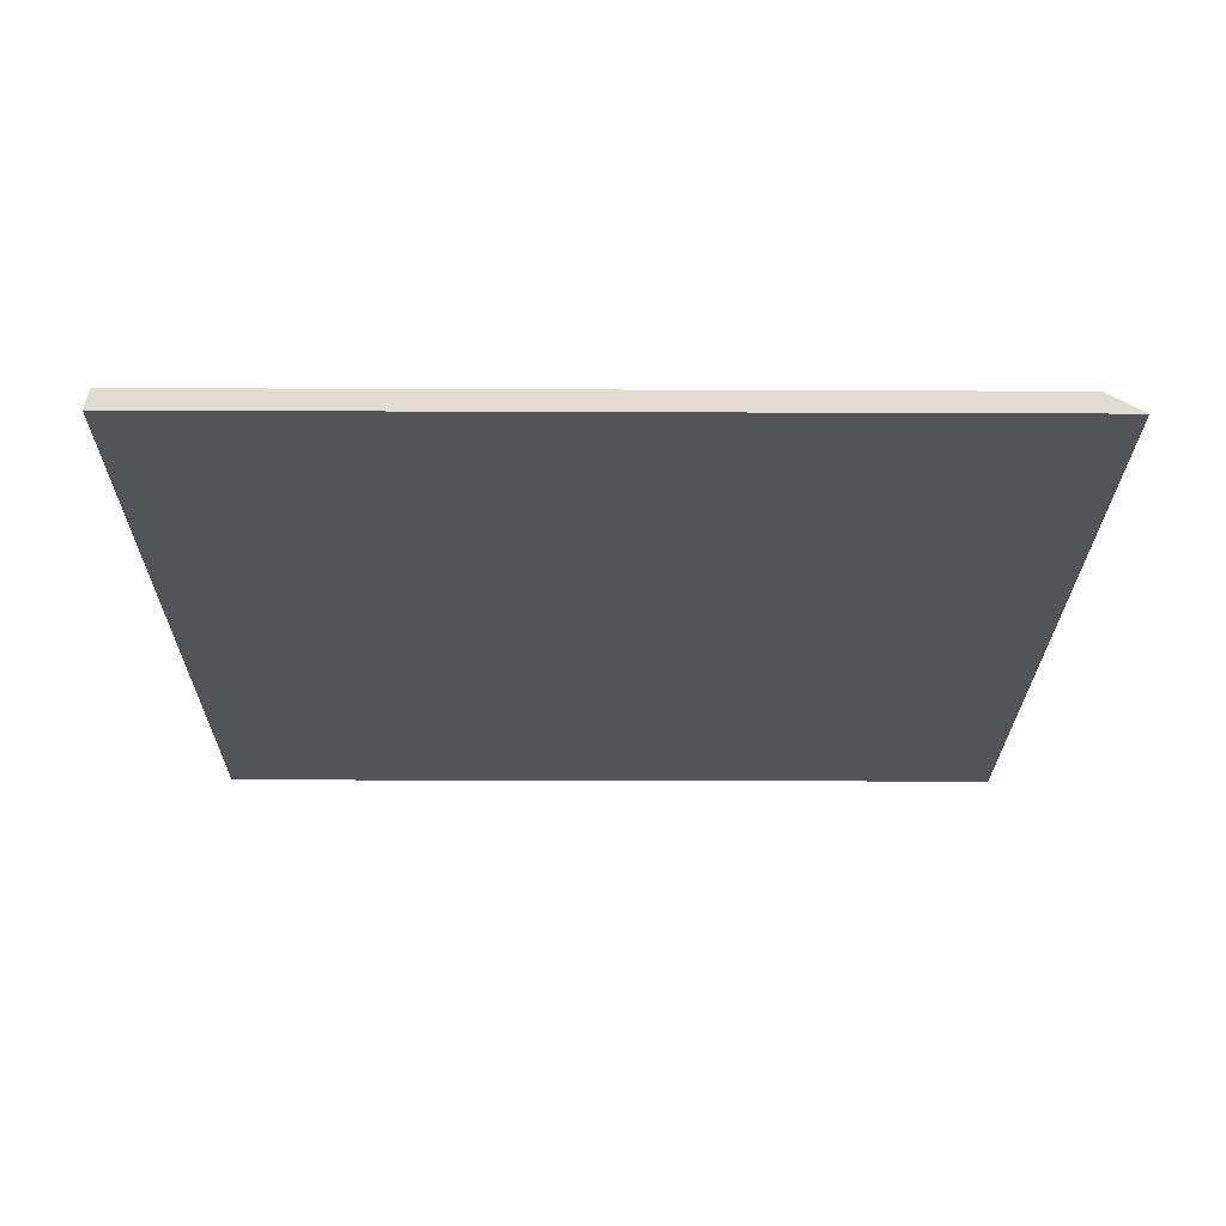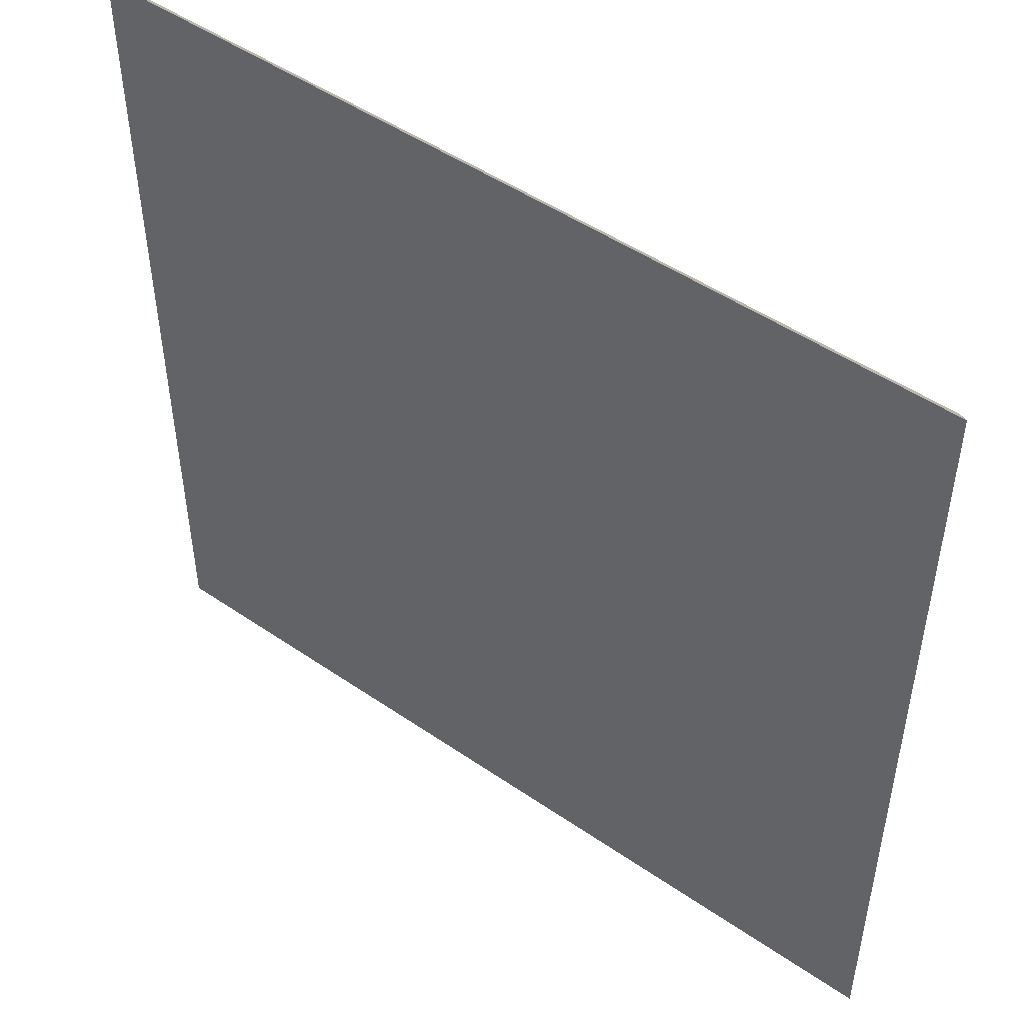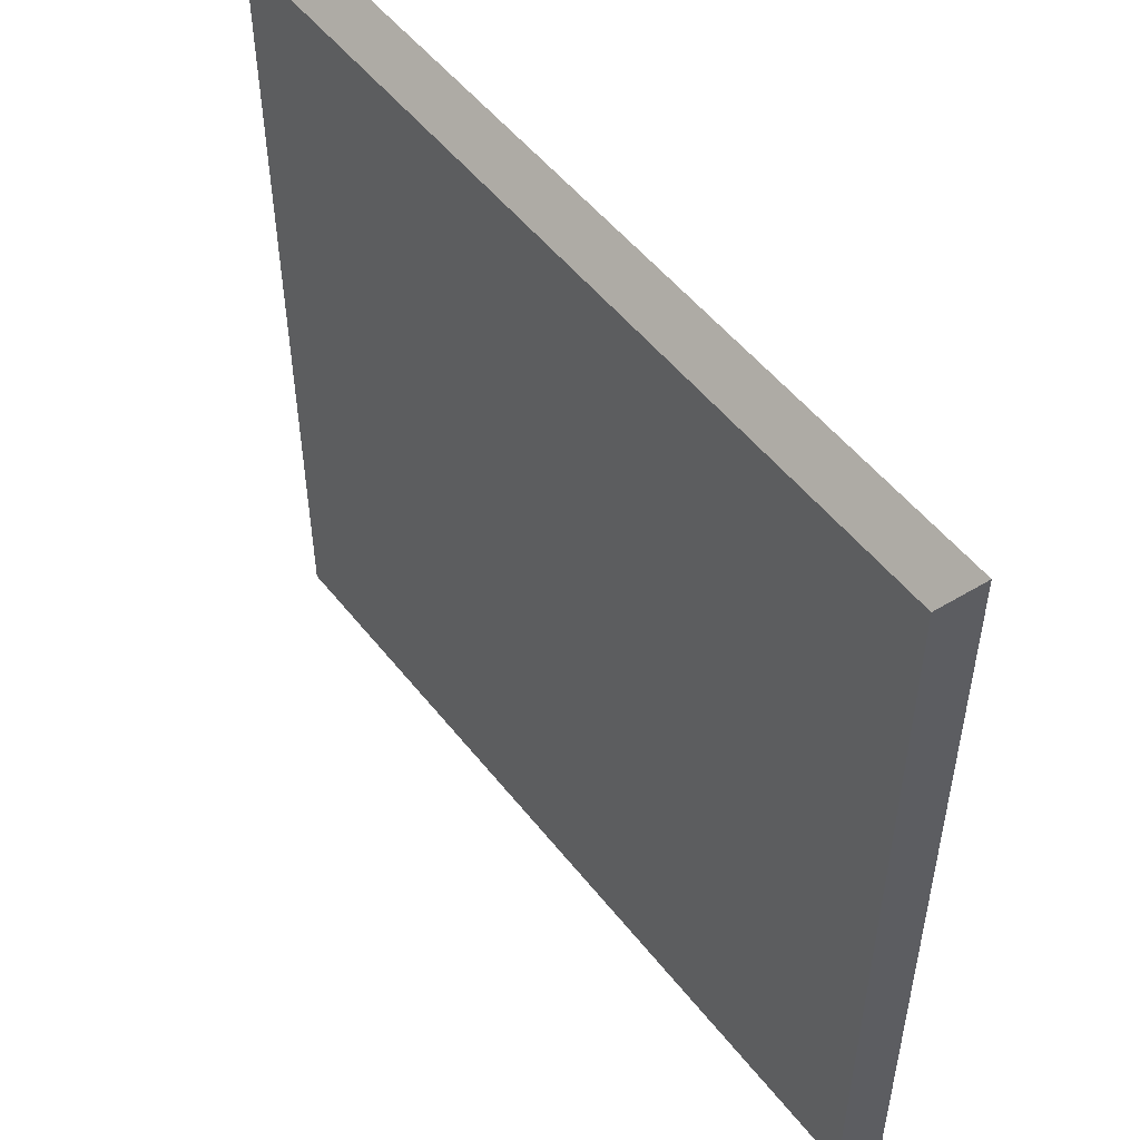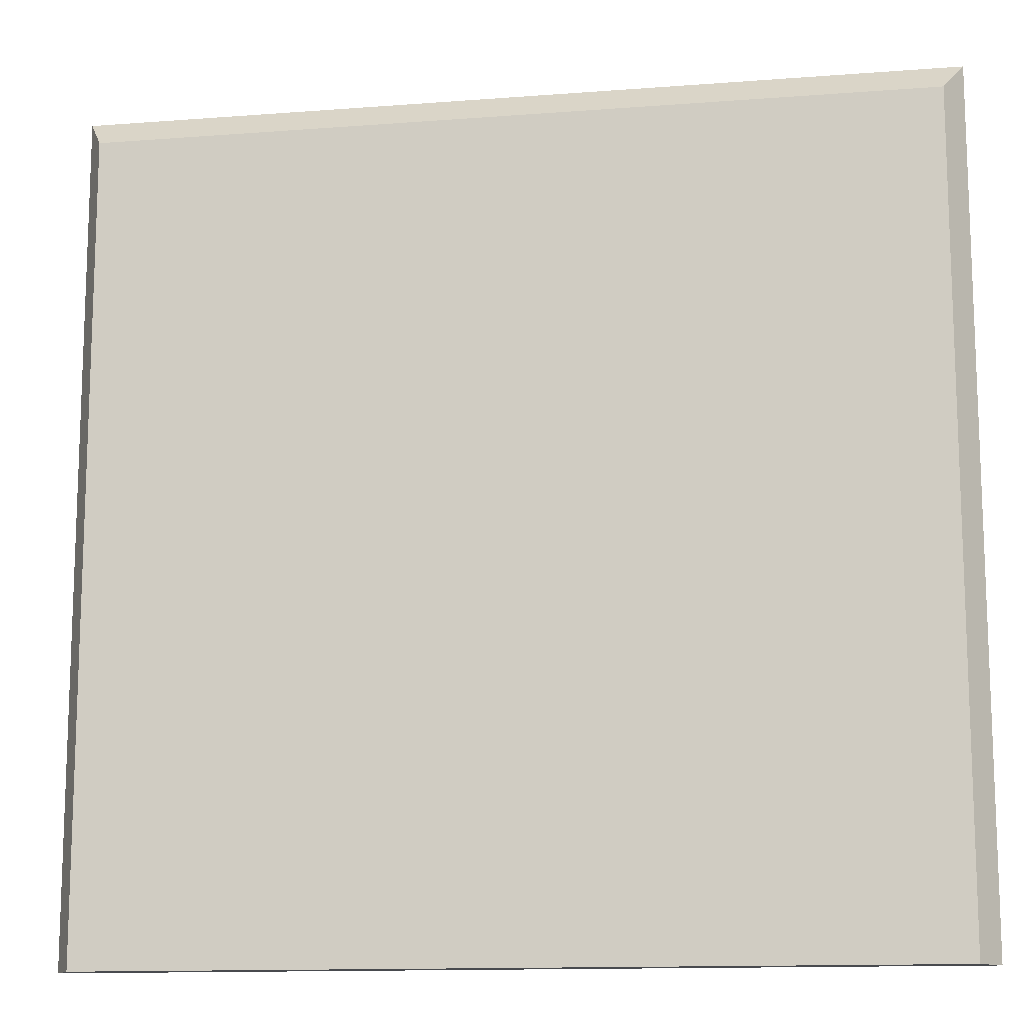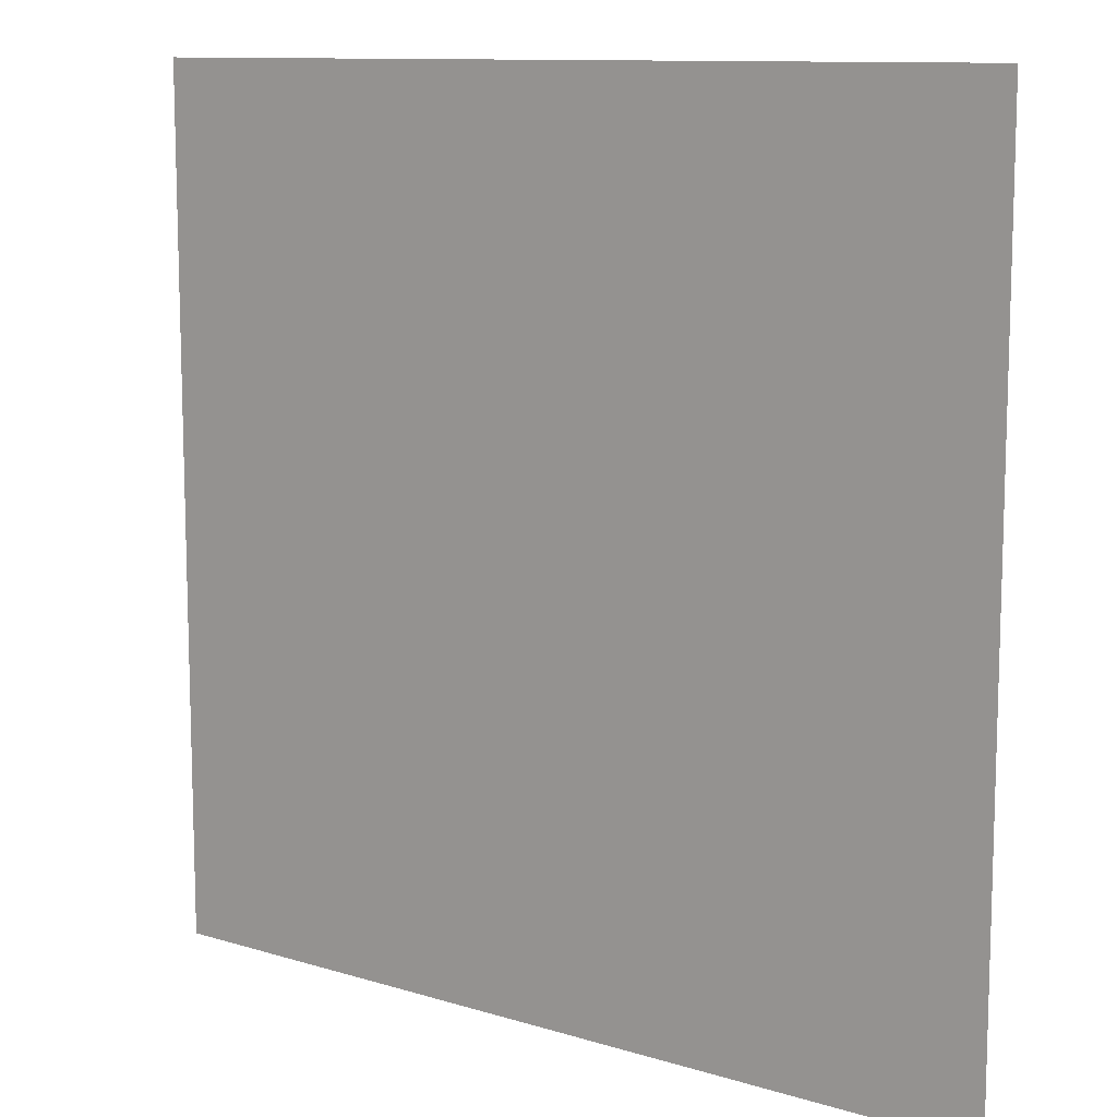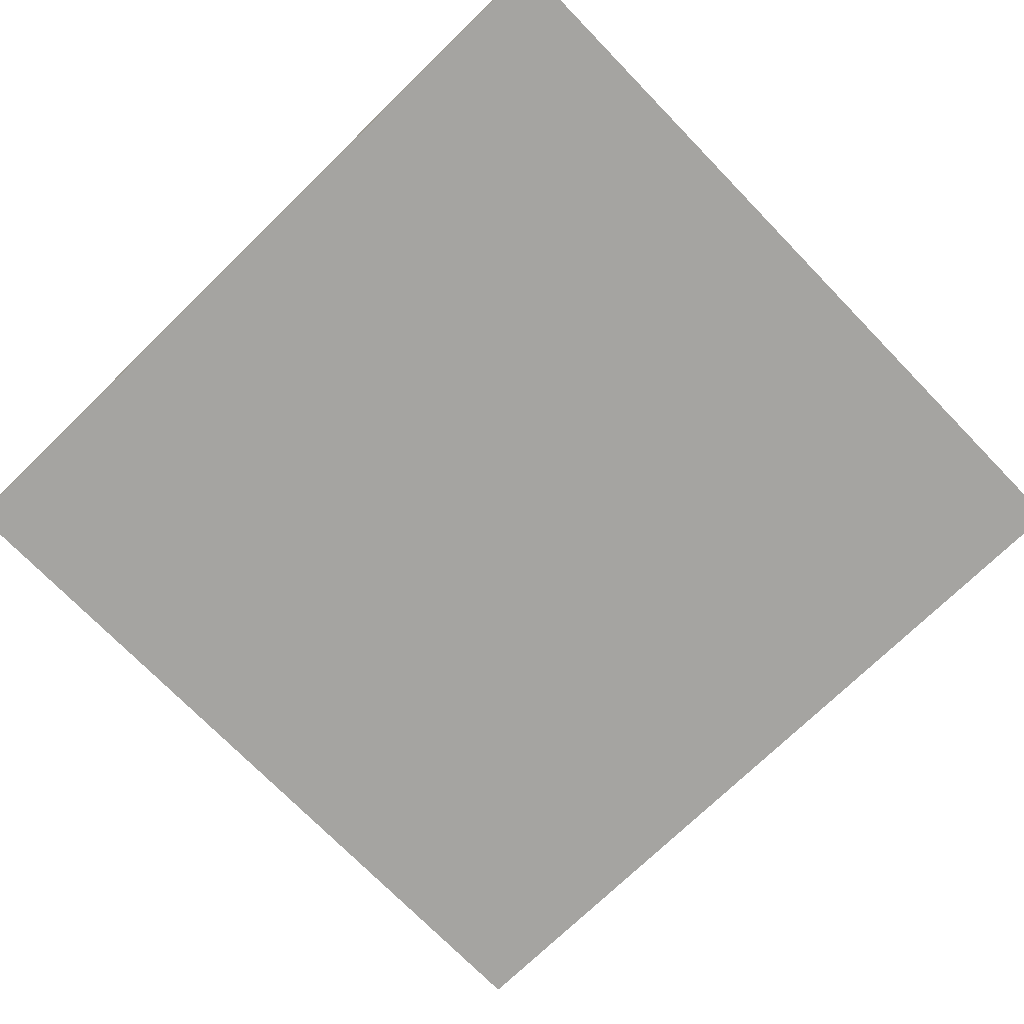
<metadata>
{"format":"obj","ext":"obj","renderer":"f3d","projection":"perspective","resolution":1024,"background":"white","views":[{"elev":-23.5,"azim":-90.4,"up":"+Y"},{"elev":49.2,"azim":37.3,"up":"+Z"},{"elev":52.0,"azim":-127.0,"up":"+Z"},{"elev":-13.1,"azim":-170.0,"up":"+Z"},{"elev":10.9,"azim":37.2,"up":"+Z"},{"elev":-73.3,"azim":-135.8,"up":"+Y"}]}
</metadata>
<code>
o Dryer_Machine_Ac
v 0.3094 0.01029 0.6101
v 0.3094 0.01029 0.003548
v -0.3094 0.01029 0.6101
v -0.3094 0.01029 0.003548
v 0.3239 -0.0126 0.6337
v 0.3239 -0.0126 0.003548
v -0.3239 -0.0126 0.003548
v -0.3239 -0.0126 0.6337
f 3 1 2 4
f 8 7 6 5
f 1 3 8 5
f 4 2 6 7
f 3 4 7 8
f 2 1 5 6

</code>
